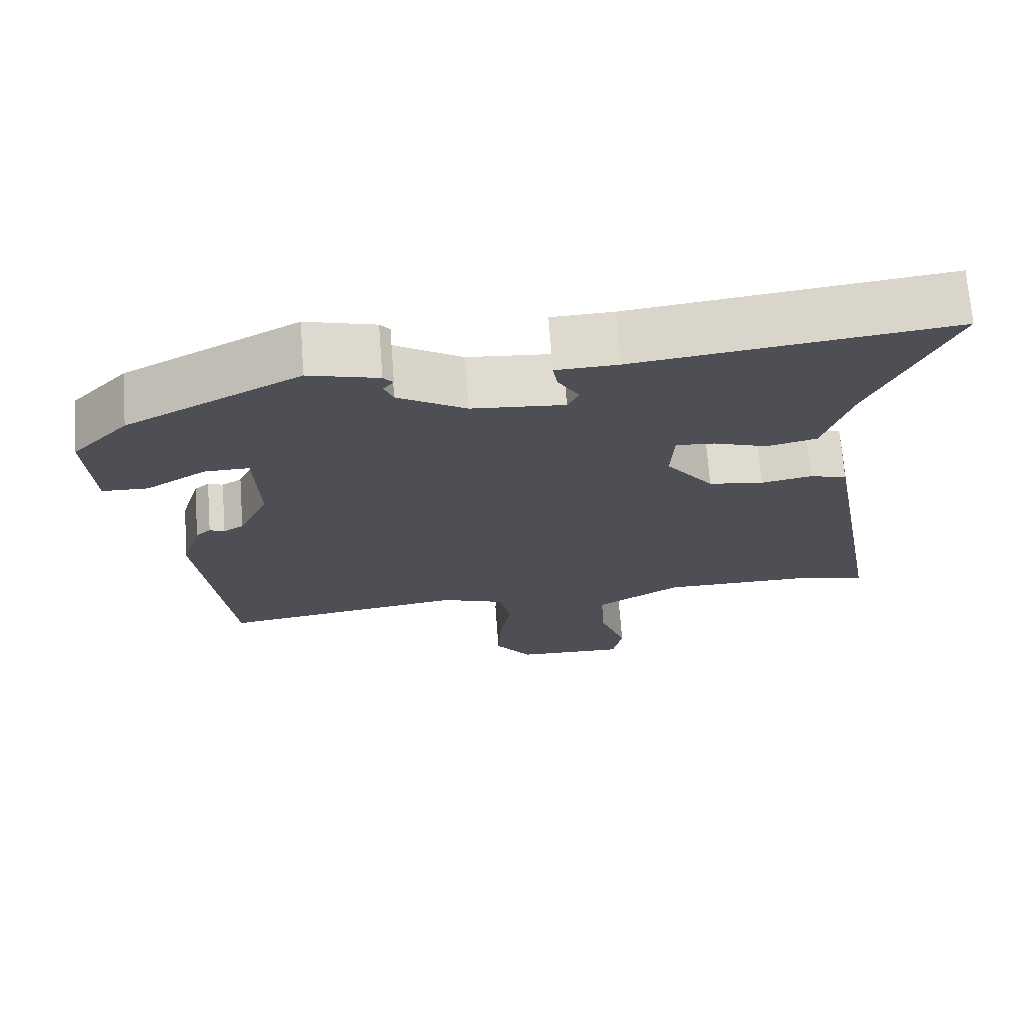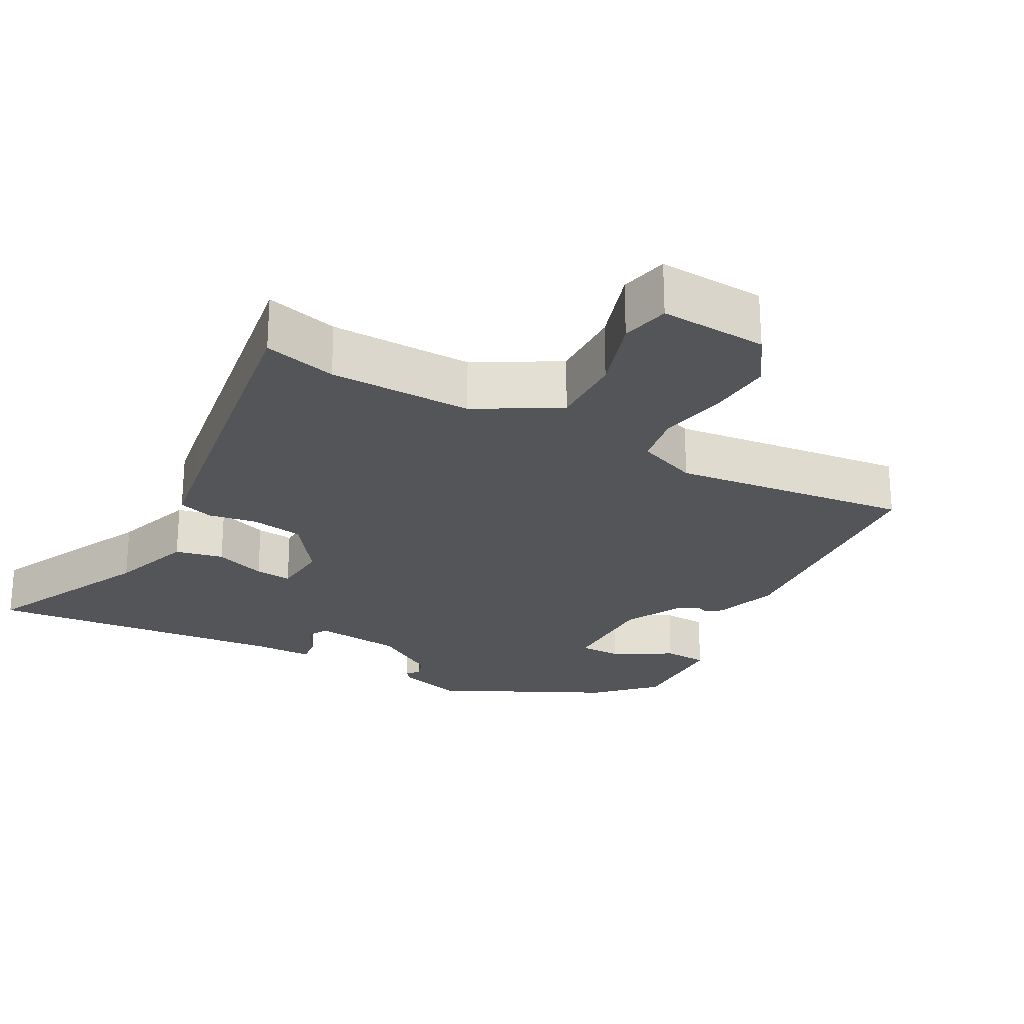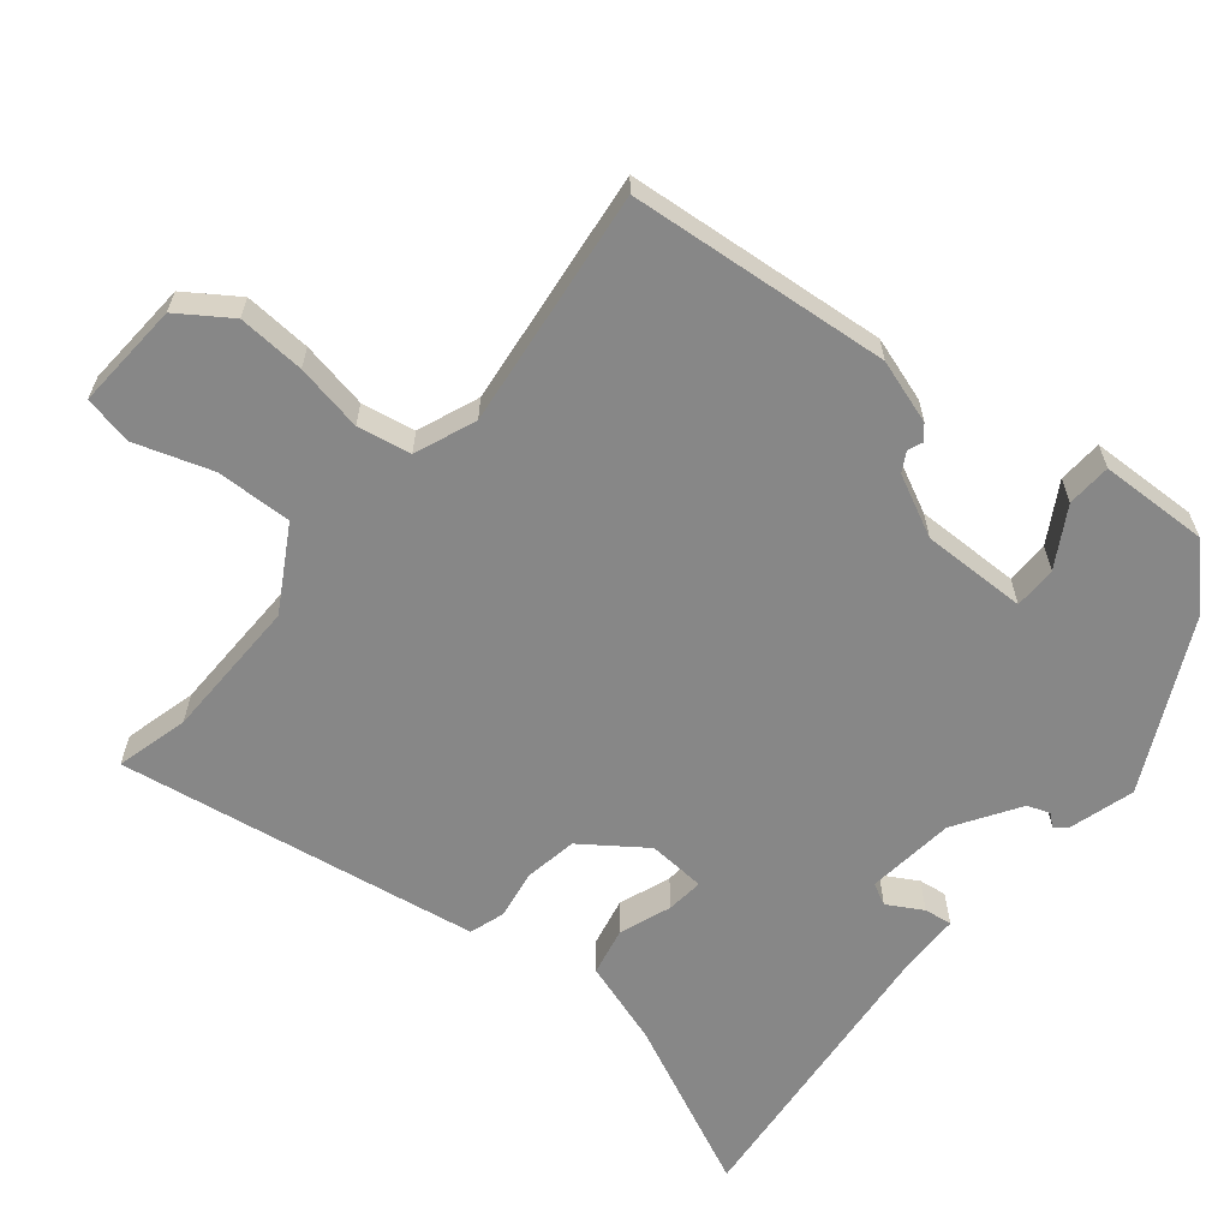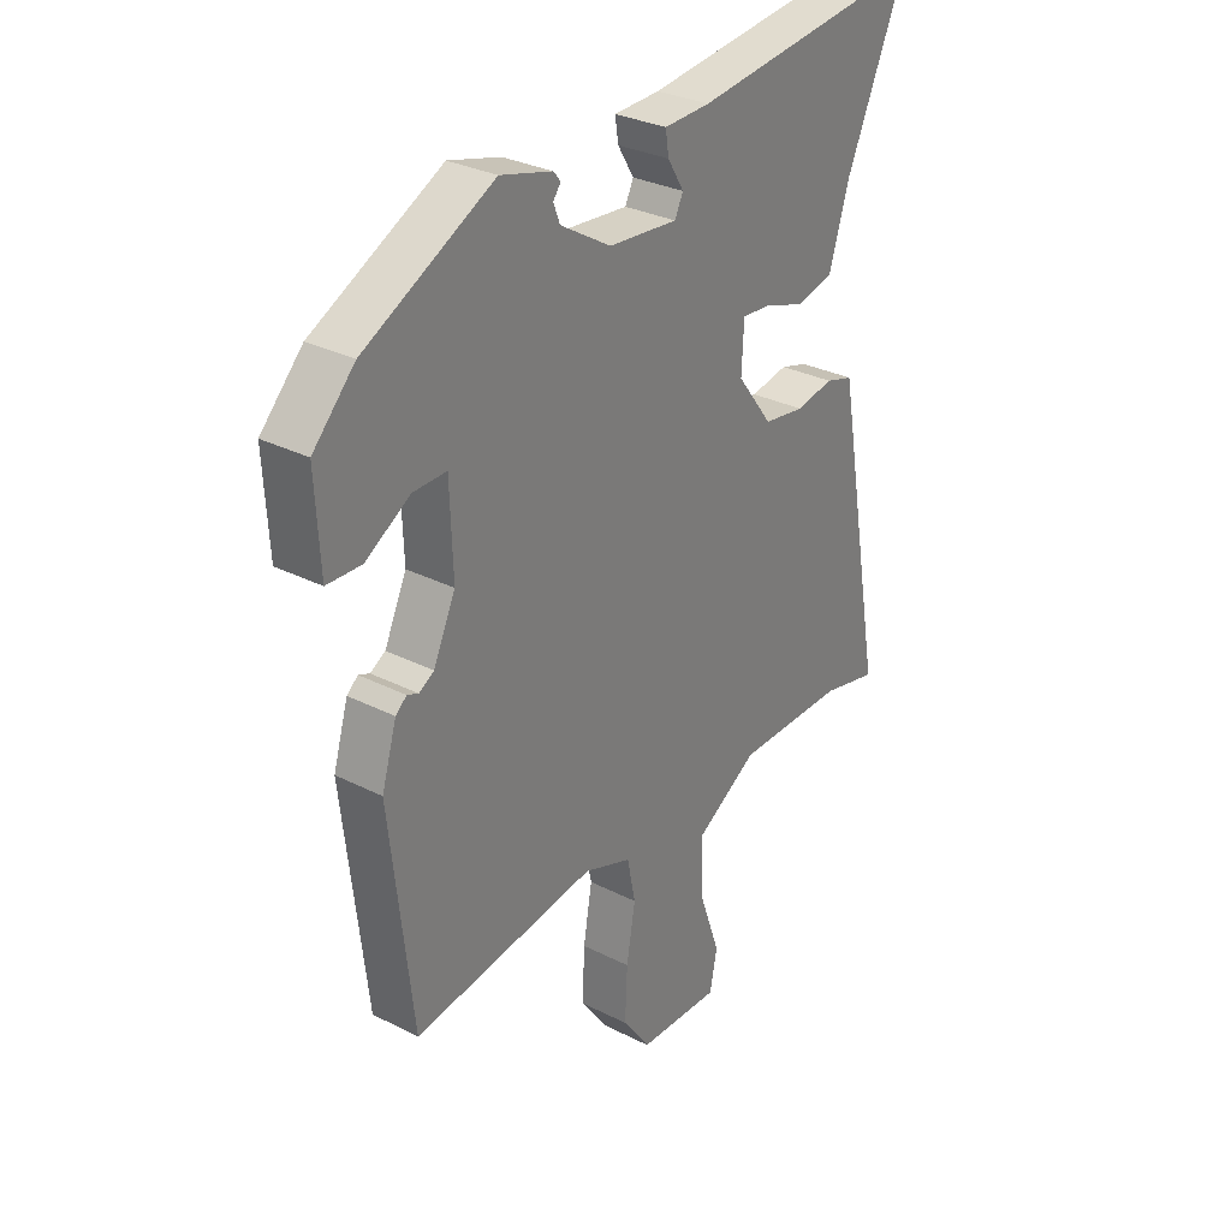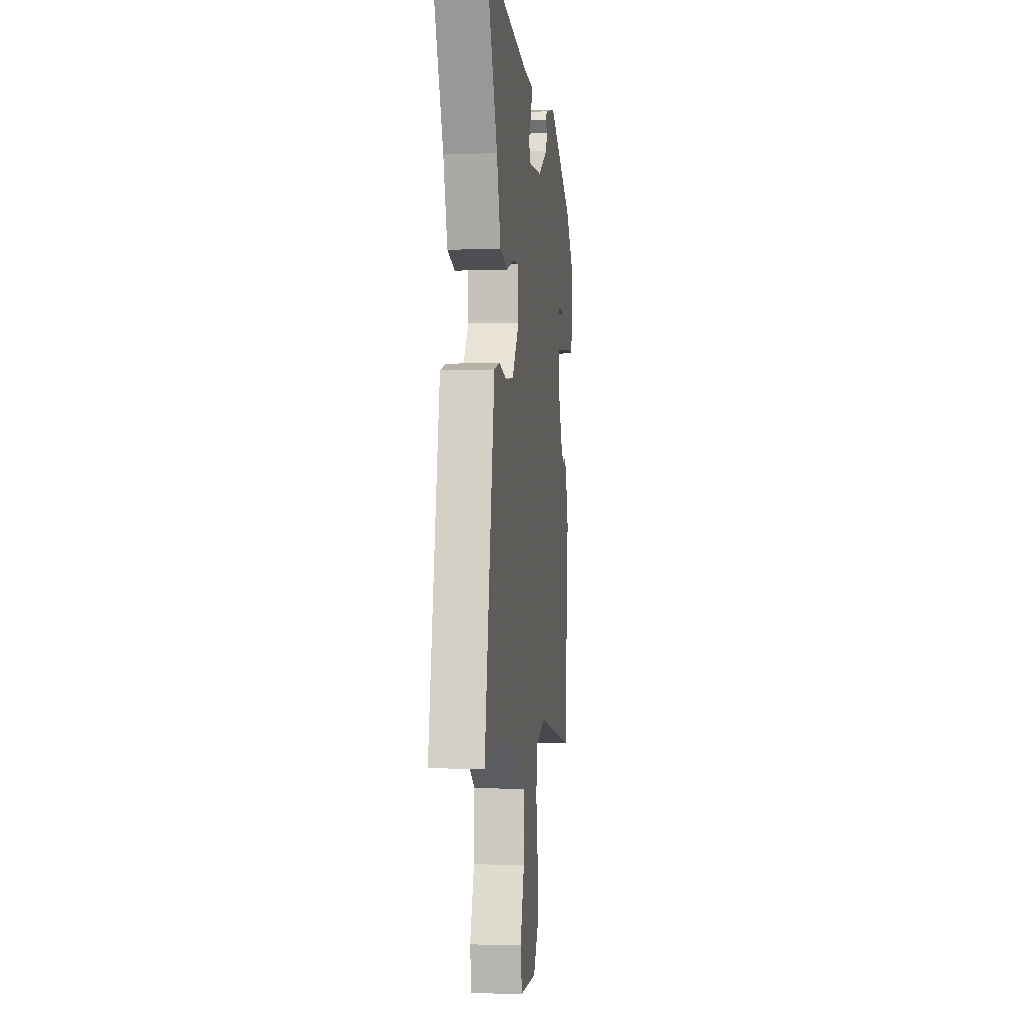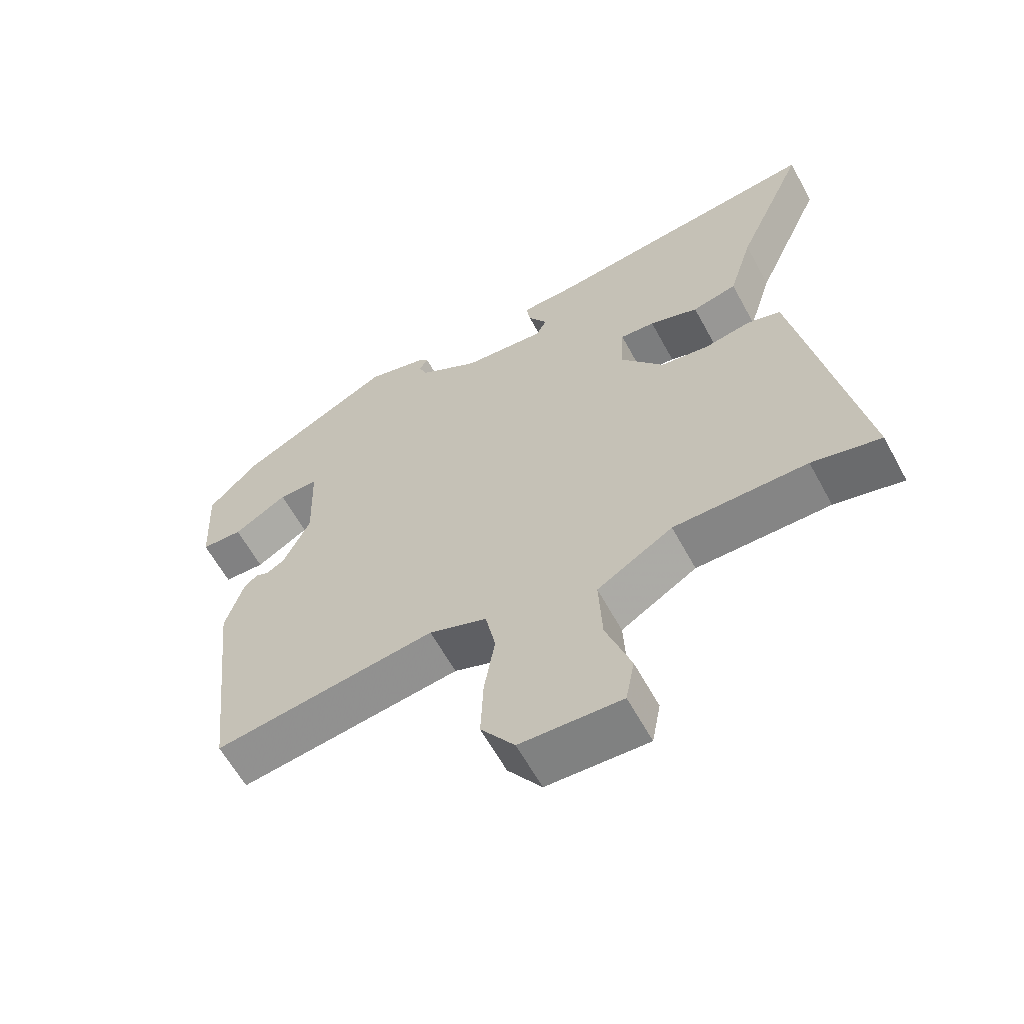
<metadata>
{"format":"obj","ext":"obj","renderer":"f3d","projection":"perspective","resolution":1024,"background":"white","views":[{"elev":71.1,"azim":-4.3,"up":"+Z"},{"elev":-24.2,"azim":150.0,"up":"+Y"},{"elev":-62.3,"azim":-130.6,"up":"+Y"},{"elev":30.5,"azim":-53.7,"up":"+Z"},{"elev":-3.8,"azim":97.0,"up":"+Z"},{"elev":-61.6,"azim":28.5,"up":"+Z"}]}
</metadata>
<code>
v -0.461 0.07 0.37
v -0.229 0.07 0.491
v -0.136 0.07 0.466
v -0.123 0.07 0.45
v -0.137 0.07 0.432
v -0.125 0.07 0.401
v -0.034 0.07 0.346
v 0.09 0.07 0.335
v 0.105 0.07 0.366
v 0.076 0.07 0.414
v 0.07 0.07 0.453
v 0.153 0.07 0.456
v 0.573 0.07 0.507
v 0.467 0.07 0.266
v 0.431 0.07 0.148
v 0.364 0.07 0.132
v 0.291 0.07 0.157
v 0.239 0.07 0.161
v 0.235 0.07 0.08
v 0.299 0.07 -0.005
v 0.373 0.07 -0.016
v 0.441 0.07 -0.003
v 0.491 0.07 -0.018
v 0.508 0.07 -0.11
v 0.582 0.07 -0.519
v 0.48 0.07 -0.495
v 0.281 0.07 -0.496
v 0.168 0.07 -0.565
v 0.173 0.07 -0.67
v 0.21 0.07 -0.776
v 0.197 0.07 -0.844
v 0.047 0.07 -0.838
v -0.003 0.07 -0.768
v 0.001 0.07 -0.675
v 0.017 0.07 -0.581
v 0.002 0.07 -0.507
v -0.084 0.07 -0.475
v -0.415 0.07 -0.521
v -0.455 0.07 -0.159
v -0.428 0.07 -0.069
v -0.408 0.07 -0.052
v -0.388 0.07 -0.06
v -0.361 0.07 -0.044
v -0.321 0.07 0.042
v -0.326 0.07 0.188
v -0.386 0.07 0.187
v -0.466 0.07 0.138
v -0.528 0.07 0.14
v -0.536 0.07 0.291
v -0.461 0 0.37
v -0.229 0 0.491
v -0.136 0 0.466
v -0.123 0 0.45
v -0.137 0 0.432
v -0.125 0 0.401
v -0.034 0 0.346
v 0.09 0 0.335
v 0.105 0 0.366
v 0.076 0 0.414
v 0.07 0 0.453
v 0.153 0 0.456
v 0.573 0 0.507
v 0.467 0 0.266
v 0.431 0 0.148
v 0.364 0 0.132
v 0.291 0 0.157
v 0.239 0 0.161
v 0.235 0 0.08
v 0.299 0 -0.005
v 0.373 0 -0.016
v 0.441 0 -0.003
v 0.491 0 -0.018
v 0.508 0 -0.11
v 0.582 0 -0.519
v 0.48 0 -0.495
v 0.281 0 -0.496
v 0.168 0 -0.565
v 0.173 0 -0.67
v 0.21 0 -0.776
v 0.197 0 -0.844
v 0.047 0 -0.838
v -0.003 0 -0.768
v 0.001 0 -0.675
v 0.017 0 -0.581
v 0.002 0 -0.507
v -0.084 0 -0.475
v -0.415 0 -0.521
v -0.455 0 -0.159
v -0.428 0 -0.069
v -0.408 0 -0.052
v -0.388 0 -0.06
v -0.361 0 -0.044
v -0.321 0 0.042
v -0.326 0 0.188
v -0.386 0 0.187
v -0.466 0 0.138
v -0.528 0 0.14
v -0.536 0 0.291
f 3 4 5
f 2 3 5
f 1 2 5
f 49 1 5
f 48 49 5
f 47 48 5
f 46 47 5
f 45 46 5 6
f 44 45 6 7
f 43 44 7 8
f 40 41 42
f 39 40 42
f 38 39 42
f 37 38 42
f 36 37 42 43
f 33 34 35
f 32 33 35
f 31 32 35
f 30 31 35
f 29 30 35
f 28 29 35 36
f 36 43 8
f 28 36 8
f 27 28 8
f 24 25 26
f 23 24 26
f 22 23 26
f 21 22 26
f 20 21 26 27
f 14 15 16 17
f 14 17 18
f 13 14 18
f 12 13 18
f 11 12 18
f 10 11 18
f 9 10 18
f 8 9 18 19
f 19 20 27
f 8 19 27
f 54 53 52
f 54 52 51
f 54 51 50
f 54 50 98
f 54 98 97
f 54 97 96
f 54 96 95
f 55 54 95 94
f 56 55 94 93
f 57 56 93 92
f 91 90 89
f 91 89 88
f 91 88 87
f 91 87 86
f 92 91 86 85
f 84 83 82
f 84 82 81
f 84 81 80
f 84 80 79
f 84 79 78
f 85 84 78 77
f 57 92 85
f 57 85 77
f 57 77 76
f 75 74 73
f 75 73 72
f 75 72 71
f 75 71 70
f 76 75 70 69
f 66 65 64 63
f 67 66 63
f 67 63 62
f 67 62 61
f 67 61 60
f 67 60 59
f 67 59 58
f 68 67 58 57
f 76 69 68
f 76 68 57
f 1 50 51 2
f 2 51 52 3
f 3 52 53 4
f 4 53 54 5
f 5 54 55 6
f 6 55 56 7
f 7 56 57 8
f 8 57 58 9
f 9 58 59 10
f 10 59 60 11
f 11 60 61 12
f 12 61 62 13
f 13 62 63 14
f 14 63 64 15
f 15 64 65 16
f 16 65 66 17
f 17 66 67 18
f 18 67 68 19
f 19 68 69 20
f 20 69 70 21
f 21 70 71 22
f 22 71 72 23
f 23 72 73 24
f 24 73 74 25
f 25 74 75 26
f 26 75 76 27
f 27 76 77 28
f 28 77 78 29
f 29 78 79 30
f 30 79 80 31
f 31 80 81 32
f 32 81 82 33
f 33 82 83 34
f 34 83 84 35
f 35 84 85 36
f 36 85 86 37
f 37 86 87 38
f 38 87 88 39
f 39 88 89 40
f 40 89 90 41
f 41 90 91 42
f 42 91 92 43
f 43 92 93 44
f 44 93 94 45
f 45 94 95 46
f 46 95 96 47
f 47 96 97 48
f 48 97 98 49
f 49 98 50 1

</code>
